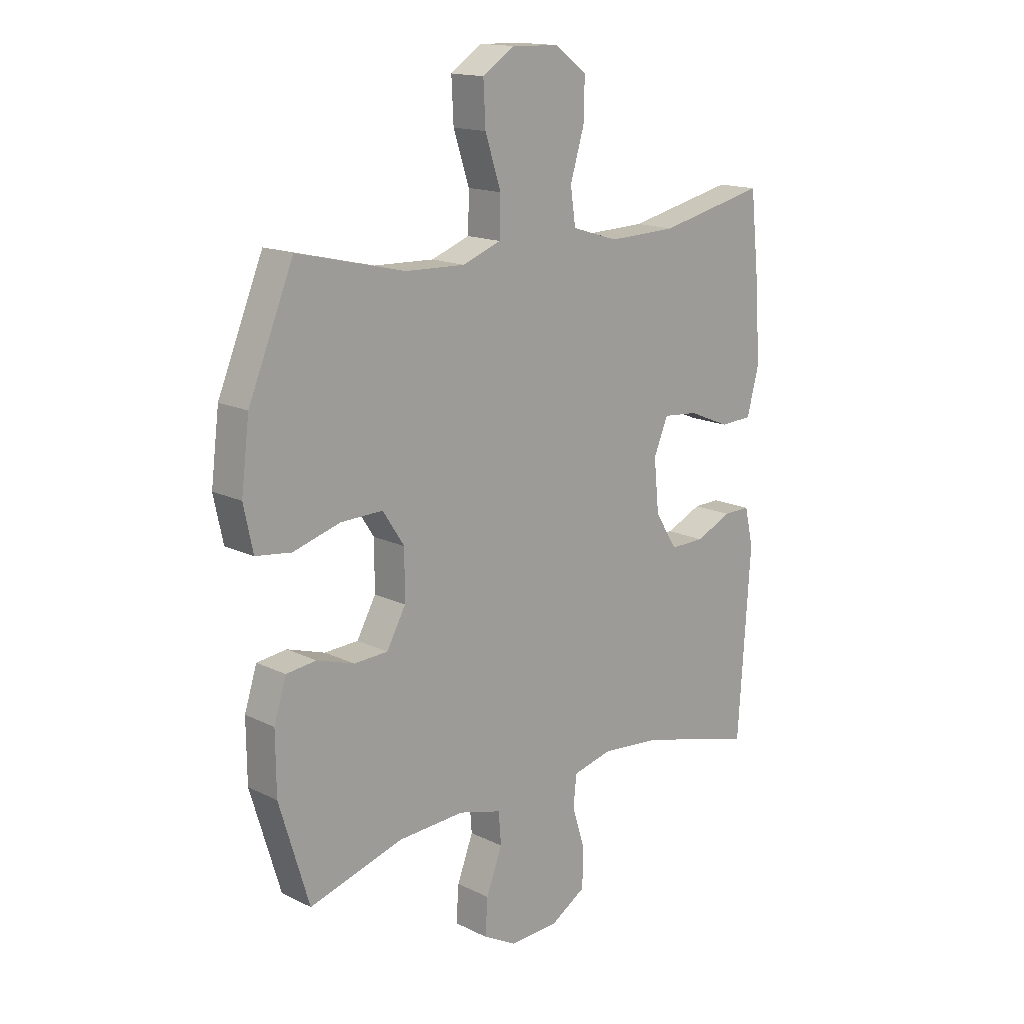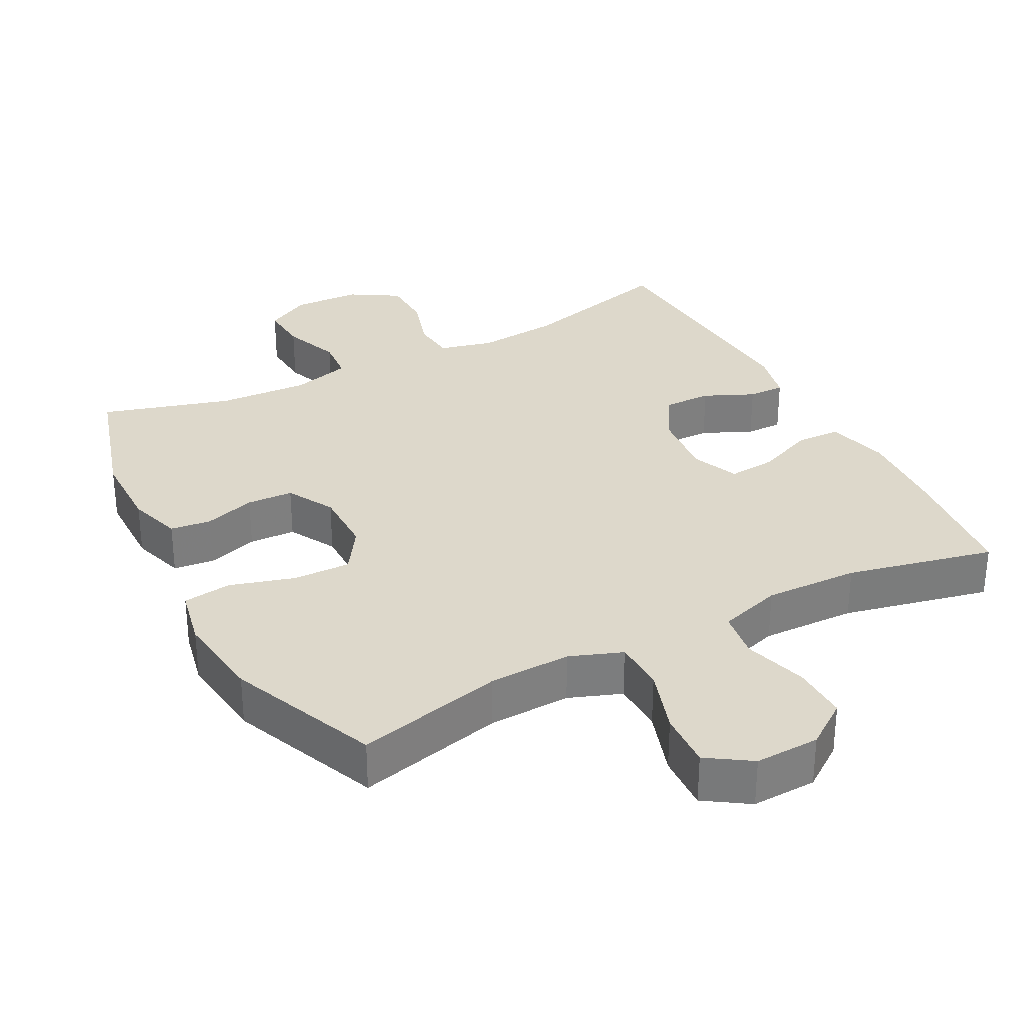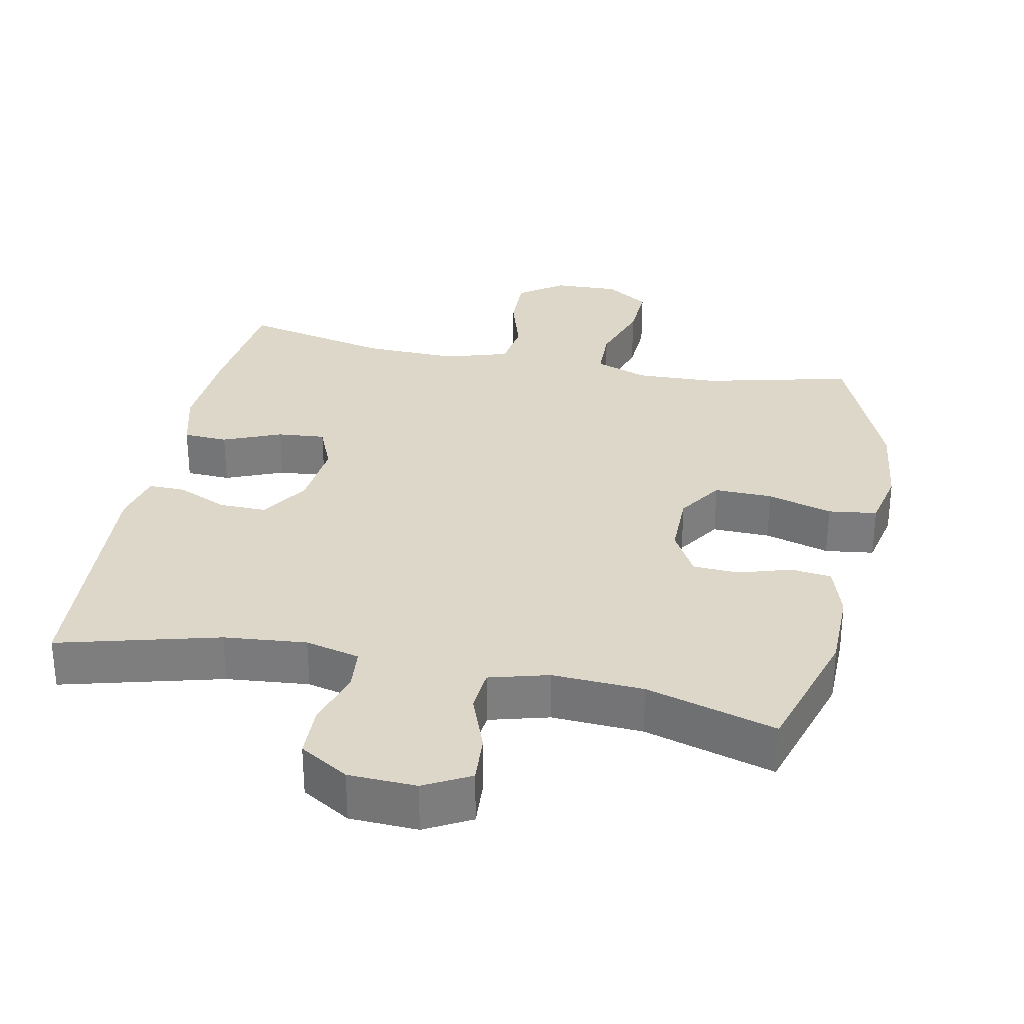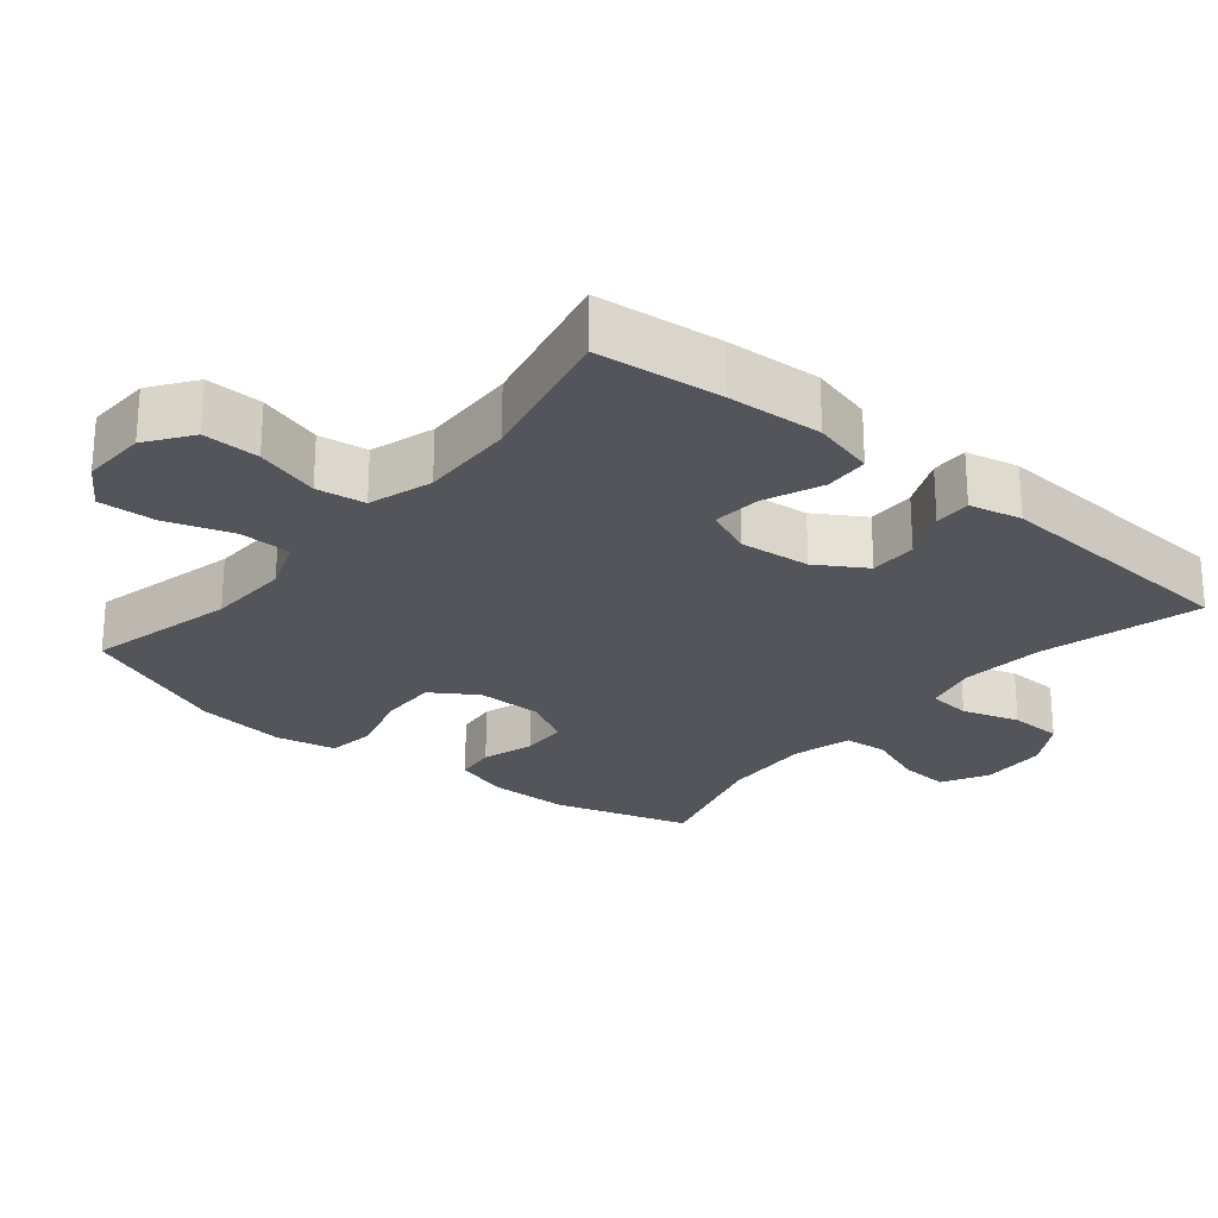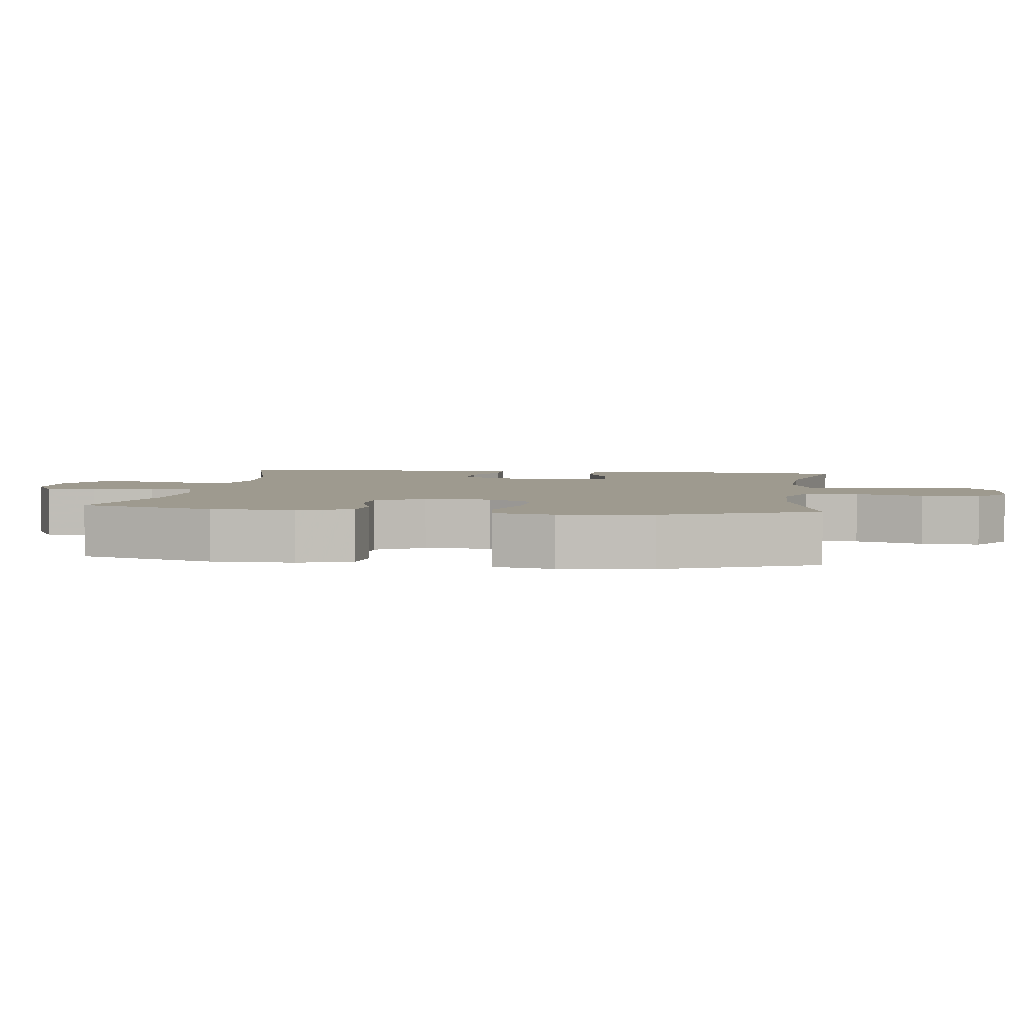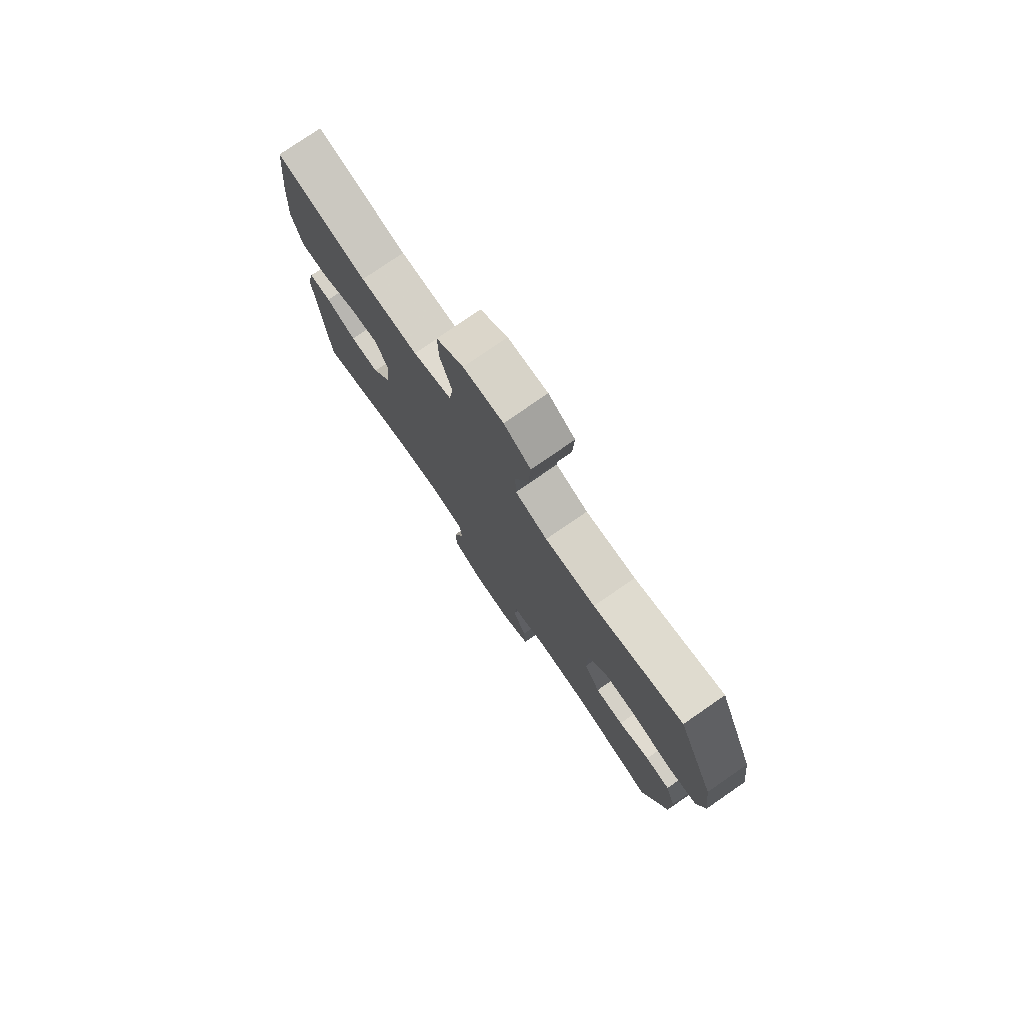
<metadata>
{"format":"obj","ext":"obj","renderer":"f3d","projection":"perspective","resolution":1024,"background":"white","views":[{"elev":15.6,"azim":-44.3,"up":"+Z"},{"elev":31.5,"azim":-27.7,"up":"+Y"},{"elev":30.9,"azim":-168.5,"up":"+Y"},{"elev":-24.9,"azim":50.4,"up":"+Y"},{"elev":3.8,"azim":-82.2,"up":"+Y"},{"elev":77.6,"azim":-124.6,"up":"+Z"}]}
</metadata>
<code>
v 0.5 0.07 -0.5
v 0.273 0.07 -0.44
v 0.156 0.07 -0.429
v 0.079 0.07 -0.448
v 0.073 0.07 -0.509
v 0.098 0.07 -0.59
v 0.096 0.07 -0.665
v 0.027 0.07 -0.707
v -0.069 0.07 -0.711
v -0.134 0.07 -0.676
v -0.129 0.07 -0.606
v -0.098 0.07 -0.524
v -0.103 0.07 -0.462
v -0.187 0.07 -0.439
v -0.316 0.07 -0.446
v -0.5 0.07 -0.5
v -0.558 0.07 -0.308
v -0.559 0.07 -0.192
v -0.535 0.07 -0.116
v -0.477 0.07 -0.109
v -0.404 0.07 -0.132
v -0.338 0.07 -0.129
v -0.301 0.07 -0.062
v -0.301 0.07 0.031
v -0.343 0.07 0.095
v -0.425 0.07 0.093
v -0.517 0.07 0.066
v -0.586 0.07 0.075
v -0.604 0.07 0.16
v -0.588 0.07 0.288
v -0.5 0.07 0.5
v -0.291 0.07 0.45
v -0.174 0.07 0.446
v -0.099 0.07 0.474
v -0.097 0.07 0.548
v -0.128 0.07 0.642
v -0.132 0.07 0.723
v -0.07 0.07 0.764
v 0.022 0.07 0.761
v 0.085 0.07 0.716
v 0.083 0.07 0.636
v 0.056 0.07 0.546
v 0.066 0.07 0.477
v 0.156 0.07 0.449
v 0.29 0.07 0.453
v 0.5 0.07 0.5
v 0.519 0.07 0.323
v 0.527 0.07 0.188
v 0.504 0.07 0.1
v 0.441 0.07 0.097
v 0.359 0.07 0.131
v 0.291 0.07 0.137
v 0.263 0.07 0.07
v 0.273 0.07 -0.03
v 0.316 0.07 -0.099
v 0.384 0.07 -0.098
v 0.455 0.07 -0.066
v 0.507 0.07 -0.065
v 0.524 0.07 -0.139
v 0.5 0 -0.5
v 0.273 0 -0.44
v 0.156 0 -0.429
v 0.079 0 -0.448
v 0.073 0 -0.509
v 0.098 0 -0.59
v 0.096 0 -0.665
v 0.027 0 -0.707
v -0.069 0 -0.711
v -0.134 0 -0.676
v -0.129 0 -0.606
v -0.098 0 -0.524
v -0.103 0 -0.462
v -0.187 0 -0.439
v -0.316 0 -0.446
v -0.5 0 -0.5
v -0.558 0 -0.308
v -0.559 0 -0.192
v -0.535 0 -0.116
v -0.477 0 -0.109
v -0.404 0 -0.132
v -0.338 0 -0.129
v -0.301 0 -0.062
v -0.301 0 0.031
v -0.343 0 0.095
v -0.425 0 0.093
v -0.517 0 0.066
v -0.586 0 0.075
v -0.604 0 0.16
v -0.588 0 0.288
v -0.5 0 0.5
v -0.291 0 0.45
v -0.174 0 0.446
v -0.099 0 0.474
v -0.097 0 0.548
v -0.128 0 0.642
v -0.132 0 0.723
v -0.07 0 0.764
v 0.022 0 0.761
v 0.085 0 0.716
v 0.083 0 0.636
v 0.056 0 0.546
v 0.066 0 0.477
v 0.156 0 0.449
v 0.29 0 0.453
v 0.5 0 0.5
v 0.519 0 0.323
v 0.527 0 0.188
v 0.504 0 0.1
v 0.441 0 0.097
v 0.359 0 0.131
v 0.291 0 0.137
v 0.263 0 0.07
v 0.273 0 -0.03
v 0.316 0 -0.099
v 0.384 0 -0.098
v 0.455 0 -0.066
v 0.507 0 -0.065
v 0.524 0 -0.139
f 59 1 2
f 58 59 2
f 57 58 2
f 56 57 2
f 55 56 2 3
f 54 55 3 4
f 53 54 4
f 49 50 51
f 48 49 51
f 47 48 51
f 46 47 51
f 45 46 51
f 44 45 51 52
f 43 44 52 53
f 40 41 42
f 39 40 42
f 38 39 42
f 37 38 42
f 36 37 42
f 35 36 42
f 34 35 42 43
f 43 53 4
f 34 43 4
f 33 34 4
f 30 31 32
f 29 30 32
f 28 29 32
f 27 28 32
f 26 27 32
f 25 26 32 33
f 19 20 21
f 18 19 21
f 17 18 21
f 16 17 21
f 15 16 21
f 14 15 21 22
f 13 14 22 23
f 10 11 12
f 9 10 12
f 8 9 12
f 7 8 12
f 6 7 12
f 5 6 12
f 5 12 13
f 33 4 5
f 25 33 5
f 24 25 5
f 5 13 23 24
f 61 60 118
f 61 118 117
f 61 117 116
f 61 116 115
f 62 61 115 114
f 63 62 114 113
f 63 113 112
f 110 109 108
f 110 108 107
f 110 107 106
f 110 106 105
f 110 105 104
f 111 110 104 103
f 112 111 103 102
f 101 100 99
f 101 99 98
f 101 98 97
f 101 97 96
f 101 96 95
f 101 95 94
f 102 101 94 93
f 63 112 102
f 63 102 93
f 63 93 92
f 91 90 89
f 91 89 88
f 91 88 87
f 91 87 86
f 91 86 85
f 92 91 85 84
f 80 79 78
f 80 78 77
f 80 77 76
f 80 76 75
f 80 75 74
f 81 80 74 73
f 82 81 73 72
f 71 70 69
f 71 69 68
f 71 68 67
f 71 67 66
f 71 66 65
f 71 65 64
f 72 71 64
f 64 63 92
f 64 92 84
f 64 84 83
f 83 82 72 64
f 1 60 61 2
f 2 61 62 3
f 3 62 63 4
f 4 63 64 5
f 5 64 65 6
f 6 65 66 7
f 7 66 67 8
f 8 67 68 9
f 9 68 69 10
f 10 69 70 11
f 11 70 71 12
f 12 71 72 13
f 13 72 73 14
f 14 73 74 15
f 15 74 75 16
f 16 75 76 17
f 17 76 77 18
f 18 77 78 19
f 19 78 79 20
f 20 79 80 21
f 21 80 81 22
f 22 81 82 23
f 23 82 83 24
f 24 83 84 25
f 25 84 85 26
f 26 85 86 27
f 27 86 87 28
f 28 87 88 29
f 29 88 89 30
f 30 89 90 31
f 31 90 91 32
f 32 91 92 33
f 33 92 93 34
f 34 93 94 35
f 35 94 95 36
f 36 95 96 37
f 37 96 97 38
f 38 97 98 39
f 39 98 99 40
f 40 99 100 41
f 41 100 101 42
f 42 101 102 43
f 43 102 103 44
f 44 103 104 45
f 45 104 105 46
f 46 105 106 47
f 47 106 107 48
f 48 107 108 49
f 49 108 109 50
f 50 109 110 51
f 51 110 111 52
f 52 111 112 53
f 53 112 113 54
f 54 113 114 55
f 55 114 115 56
f 56 115 116 57
f 57 116 117 58
f 58 117 118 59
f 59 118 60 1

</code>
